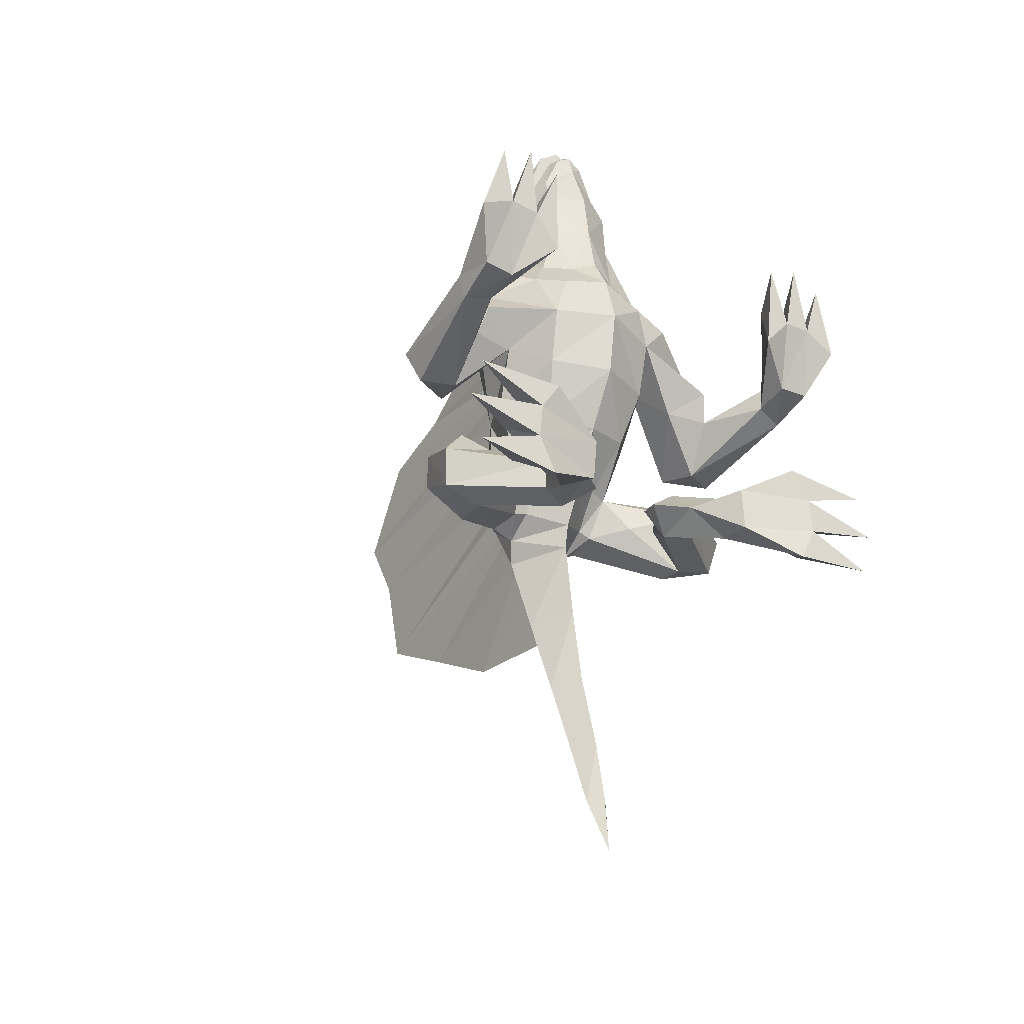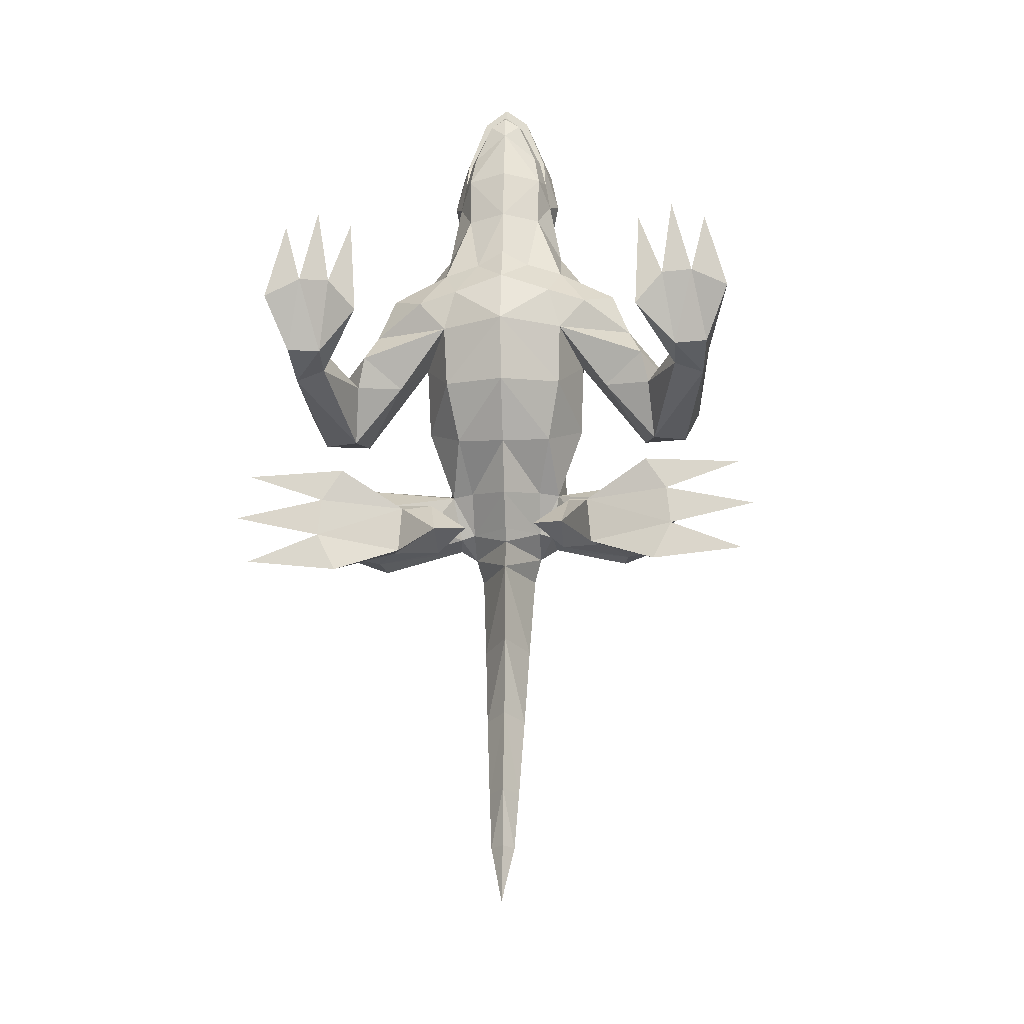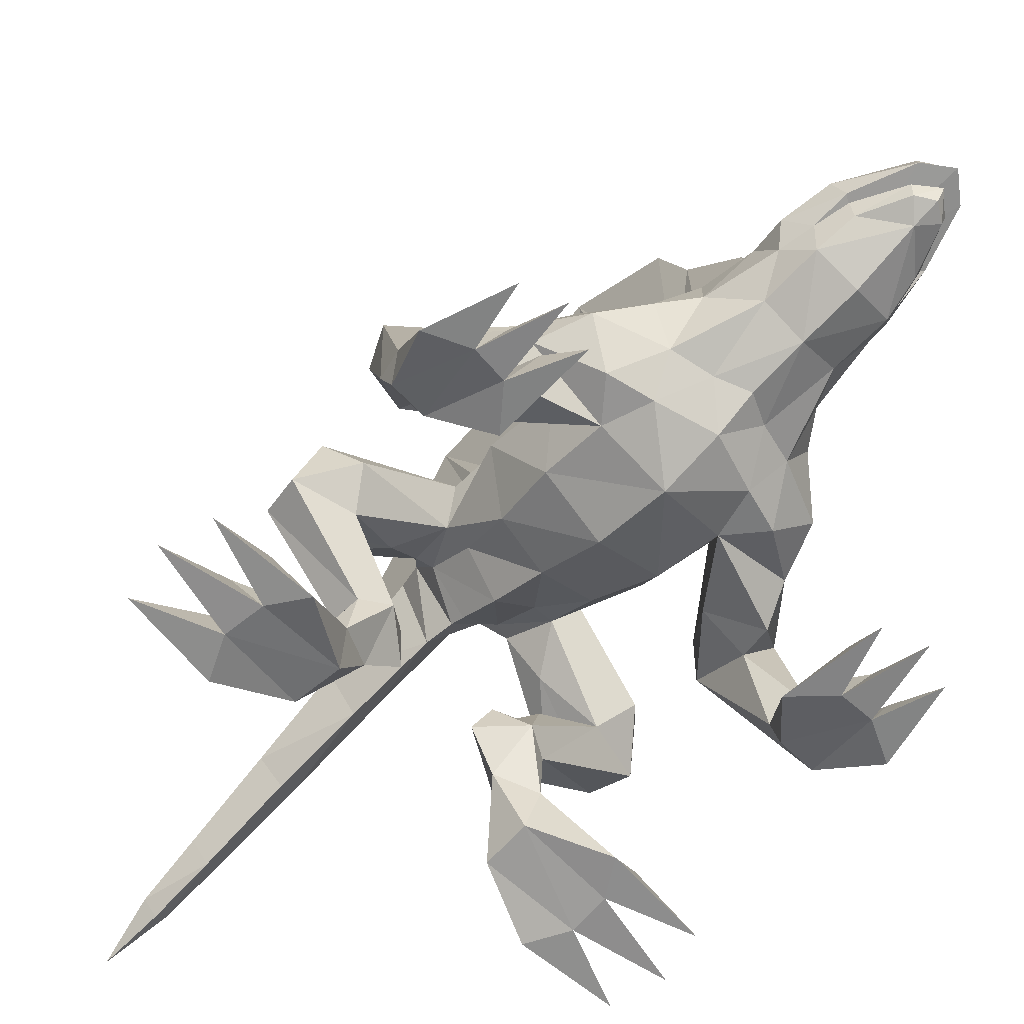
<metadata>
{"format":"obj","ext":"obj","renderer":"f3d","projection":"perspective","resolution":1024,"background":"white","views":[{"elev":-30.1,"azim":-35.0,"up":"+Z"},{"elev":-17.5,"azim":3.6,"up":"+Z"},{"elev":-64.7,"azim":-45.3,"up":"+Y"}]}
</metadata>
<code>
o WAR_FIRE_BODY
v -0.1788 -0.2352 1.523
v 3.5e-05 -0.4615 -1.701
v 0.7295 -0.7034 0.4635
v -0.7288 -0.7036 0.4636
v 0.4582 -0.1902 0.6557
v -0.4575 -0.1904 0.6557
v 0.09276 -0.1827 1.858
v 0.9612 -1.01 -0.4239
v 0.259 -0.5582 -0.2774
v 0.6773 -1.007 -0.1751
v -0.9604 -0.989 -0.4419
v -0.2582 -0.5368 -0.2878
v -0.6765 -0.9857 -0.1931
v 0.7261 -0.9865 1.047
v 0.8584 -0.9818 0.9887
v 0.5711 -0.952 0.6307
v -0.7253 -0.9865 1.047
v -0.8576 -0.9818 0.9889
v -0.5703 -0.952 0.6309
v -0.2097 0.02838 -0.1185
v 0.2113 0.02362 -0.1188
v -0.6196 -0.4416 0.4848
v 0.6207 -0.4416 0.4848
v 0.5081 -0.3932 -0.02177
v 0.255 -0.0192 0.1204
v -0.5134 -0.383 -0.03238
v -0.2545 -0.01937 0.12
v -0.5266 -0.3137 -0.2668
v 0.5234 -0.3289 -0.2574
v -0.2278 -0.1871 0.06045
v -0.5898 -0.9822 0.9906
v -0.6807 -0.9635 0.7574
v 0.5906 -0.9822 0.9904
v 0.6815 -0.9634 0.7572
v 0.2479 -0.5056 0.7217
v 0.9615 -1.007 -0.07436
v 0.5984 -1.007 -0.05505
v -0.9607 -0.9861 -0.09236
v -0.5976 -0.9861 -0.0731
v 1.012 -1.007 -0.2441
v 0.6916 -1.007 -0.3172
v -1.012 -0.986 -0.2621
v -0.6908 -0.9857 -0.3352
v 0.2269 -0.1874 0.06309
v 3e-06 0.2785 0.1741
v -0.7702 -0.6974 0.5904
v 0.7709 -0.6973 0.5902
v -0.6812 -0.1703 -0.01889
v 0.679 -0.1808 -0.01239
v 0.1796 -0.2352 1.523
v 0.000393 -0.2332 1.866
v -0.1986 -0.1053 1.622
v -0.1522 -0.3322 1.496
v 0.1994 -0.1053 1.622
v 0.1529 -0.3322 1.496
v 0.9429 -0.9591 0.6976
v 0.3159 -0.09629 0.9332
v 0.8388 -0.2232 0.4099
v 0.6061 -0.1469 0.3127
v -0.9422 -0.9592 0.6978
v 0.000805 -0.2284 -0.1497
v -0.2471 -0.5055 0.7216
v -0.3151 -0.0963 0.9332
v -0.838 -0.2235 0.4099
v -0.6053 -0.1471 0.3127
v -0.3908 -0.7608 -0.1696
v 0.3906 -0.7792 -0.1527
v -0.1409 -0.6194 -0.2072
v 0.141 -0.6387 -0.1959
v -0.8 -0.9639 0.766
v 0.8008 -0.9638 0.7658
v -0.3796 -0.9135 -0.3838
v 0.3804 -0.9348 -0.3659
v -0.09197 -0.1827 1.858
v 0.4155 -0.7623 -0.3285
v 0.3809 -0.6116 -0.1331
v 0.7164 -0.3748 -0.07645
v -0.4144 -0.7404 -0.3458
v -0.3811 -0.5946 -0.1461
v -0.7212 -0.3665 -0.08948
v 0.2473 0.0842 -0.01865
v -0.369 -0.3463 -0.1371
v 0.3646 -0.3586 -0.1284
v 0.5919 -0.8771 -0.168
v 0.7591 -0.8693 -0.2388
v 0.5915 -0.8645 -0.3564
v -0.5911 -0.8559 -0.1861
v -0.7583 -0.8481 -0.2568
v -0.5907 -0.8432 -0.3744
v -0.2453 0.08654 -0.01732
v -0.6915 -0.3258 -0.234
v 0.6878 -0.3392 -0.2226
v 0.354 -0.4965 0.8444
v -0.3532 -0.4965 0.8443
v 0.7472 -0.2648 0.5139
v -0.7464 -0.265 0.5139
v 0.000394 -0.342 1.457
v 0.6489 -0.1324 -0.1279
v 0.7471 -0.8473 0.8322
v 0.6712 -0.8003 0.6715
v 0.8473 -0.8014 0.687
v -0.7463 -0.8473 0.8324
v -0.6704 -0.8003 0.6717
v -0.8465 -0.8015 0.6872
v -0.3375 -0.2729 0.6188
v 0.3383 -0.2731 0.6188
v -0.6422 -0.3102 0.2803
v 0.6429 -0.3099 0.2804
v 0.1964 -0.1205 -0.1048
v -0.1973 -0.1161 -0.1082
v 0.2846 -0.5892 -0.08301
v -0.2855 -0.5733 -0.09462
v 0.3664 -0.9383 -0.1958
v 0.2579 -0.7423 -0.2222
v -0.3657 -0.9171 -0.2138
v -0.2575 -0.7223 -0.237
v -4e-06 -0.598 0.735
v -0.3701 -0.5769 -0.2579
v 0.3709 -0.5969 -0.2454
v 0.8574 -0.8574 0.498
v 0.7776 -0.247 0.2885
v -0.8566 -0.8574 0.4981
v -0.7768 -0.2473 0.2885
v -0.3395 -0.05666 0.6987
v 0.3403 -0.05666 0.6987
v 1e-06 0.2095 0.4169
v 0.2624 0.08256 0.7423
v -0.2617 0.08257 0.7423
v -0.5118 -0.1806 -0.2682
v 0.8723 -0.6828 0.5288
v -0.8715 -0.683 0.5289
v -0.5619 -0.2434 0.6955
v -0.7197 -0.1351 0.4371
v 0.5626 -0.2432 0.6955
v 0.7205 -0.1348 0.4372
v -0.6499 -0.1195 -0.133
v -0.5858 -0.2803 0.06891
v 0.5814 -0.2868 0.07788
v 0.621 -1.007 -0.4587
v -0.6203 -0.9857 -0.4766
v 0.000394 -0.1845 1.928
v 0.000394 -0.08425 1.889
v 0.1677 0.004827 1.434
v -0.167 0.004827 1.434
v -0.5905 -0.4841 0.6055
v 0.5913 -0.4839 0.6055
v 0.5095 -0.2335 -0.2592
v -0.2497 -0.4105 1.005
v -0.5425 -0.3936 0.73
v 0.2504 -0.4105 1.005
v 0.5433 -0.3934 0.7301
v 0.1123 0.03349 -0.2622
v -0.1121 0.03349 -0.2622
v 0.2475 -0.2469 1.146
v -0.2467 -0.2469 1.146
v -6e-06 -0.4634 1.094
v 0.2496 -0.001365 0.3808
v -0.2488 -0.001365 0.3808
v 0.7281 -0.85 0.4929
v -0.7273 -0.85 0.493
v 0.4747 -0.3628 0.9106
v -0.4739 -0.3629 0.9105
v -0.7333 -0.8666 -0.1153
v 0.7341 -0.8878 -0.09725
v -0.1482 -0.3535 1.288
v 0.149 -0.3535 1.288
v 0.1411 -0.005033 -0.1705
v 0.1223 0.1402 -0.06077
v -0.1401 -0.003799 -0.1706
v -0.1214 0.1403 -0.06062
v -0.4257 -0.7266 -0.2407
v 0.4263 -0.7471 -0.2237
v 0.07803 -0.2009 -0.9314
v 0.04702 -0.3856 -1.481
v 0.3313 -0.1933 0.3517
v -0.3305 -0.1933 0.3517
v -0.2308 -0.1474 1.45
v -0.2015 -0.1017 1.319
v 0.2316 -0.1474 1.45
v 0.2023 -0.1017 1.319
v -0.07685 -0.2009 -0.9314
v -0.04584 -0.3856 -1.481
v 0.000394 0.03457 1.602
v -0.1136 -0.05592 1.709
v -0.1366 0.01077 1.593
v 0.1144 -0.05592 1.709
v 0.1373 0.01077 1.593
v 1e-06 -0.4238 0.2396
v 0.1405 -0.1243 -0.08818
v -0.1415 -0.1213 -0.09146
v 0.000394 -0.3947 1.508
v 0.06209 -0.2787 1.796
v -0.0613 -0.2787 1.796
v 0.1262 0.005964 1.312
v -0.1254 0.005966 1.312
v 0.157 0.1746 0.1163
v -0.1562 0.1746 0.1163
v -0.2384 -0.4557 0.4885
v 0.2392 -0.4557 0.4885
v -1e-06 -0.5546 0.4728
v 0.3344 -0.2474 1.03
v -0.3337 -0.2474 1.03
v -0.0685 -0.08805 1.845
v 0.06928 -0.08806 1.845
v 0.000394 -0.2804 1.834
v 0.0736 -0.2272 1.805
v -0.07281 -0.2272 1.805
v 0.1899 -0.5183 -0.1573
v -0.1909 -0.4991 -0.1659
v -0.1986 -0.243 1.403
v 0.1994 -0.243 1.403
v 0.000394 -0.206 1.518
v 0.1706 -0.1873 1.649
v -0.1698 -0.1873 1.649
v 0.000393 0.05926 1.417
v -0.003252 -0.2164 -0.2547
v -0.4483 -0.1752 0.8276
v 0.449 -0.175 0.8276
v 0.2013 -0.5177 0.8882
v -0.2005 -0.5177 0.8882
v -0.225 -0.1008 1.131
v 0.2258 -0.1008 1.131
v -0.2874 -0.447 -0.1576
v 0.2852 -0.4643 -0.1488
v -0.8446 -0.6783 0.4307
v 0.8454 -0.6781 0.4307
v -0.3214 -0.2517 -0.08632
v 0.318 -0.2577 -0.07899
v -1e-06 0.2115 0.7056
v 5e-06 0.2228 -0.05672
v 0.1326 -0.2749 1.633
v -0.1318 -0.2749 1.633
v 0.000394 -0.3071 1.74
v 0.1929 -0.3678 0.2613
v -0.1921 -0.3678 0.2613
v -0.1499 0.005391 1.14
v 0.1507 0.00539 1.14
v 0.7225 -0.8623 -0.3676
v -0.7218 -0.8411 -0.3856
v 0.000397 0.07745 1.148
v 0.000149 -0.3957 -1.238
v -0.000576 -0.2554 -0.5818
v -0.6305 -0.8526 0.848
v 0.6312 -0.8526 0.8478
v -5e-06 -0.5402 0.9517
v 0.4919 -0.3474 -0.1301
v -0.4964 -0.3355 -0.1398
v 0.4403 -0.4058 0.4879
v -0.4395 -0.406 0.4878
v 0.1088 -0.4366 1.042
v -0.108 -0.4366 1.042
v 3.4e-05 -0.3598 -1.488
v -0.1442 -0.2153 0.06793
v 0.1138 0.126 0.4108
v 0.145 -0.2153 0.06793
v -0.113 0.126 0.4108
v 0.000407 0.1374 0.9917
v -8e-06 -0.4238 1.295
v 0.000394 -0.01058 1.73
v -0.09293 -0.08347 -0.6071
v 0.09345 -0.08347 -0.6071
v 0.000176 -0.3075 -0.9081
v -0.1523 -0.2144 1.639
v 0.153 -0.2144 1.639
v -0.2127 0.03632 0.9671
v 0.2135 0.03632 0.9671
v -0.000301 -0.01195 -0.6295
v 3e-06 -0.3341 0.03967
v 0.002926 -0.438 -1.476
v -0.1434 -0.04442 1.594
v 0.1442 -0.04442 1.594
v -0.8446 -0.8695 0.8023
v 0.8454 -0.8695 0.8021
v 0.000379 0.06142 1.308
v -0.05942 -0.3105 -1.251
v 0.0606 -0.3105 -1.251
v 1e-06 -0.2682 -1.264
v -0.000477 0.1393 -0.2818
v 2e-06 -0.1383 -0.9509
v 0.00073 -0.2559 -0.09828
v -0.03024 -0.06429 1.308
v 0.000398 -0.1716 -0.6506
v 1.7e-05 1.39 0.4467
v 2e-05 1.139 -0.2151
v -0 0.5602 1.148
v 1.7e-05 0.7716 -0.4063
v 1.1e-05 0.4092 -0.5981
v 9e-06 0.8523 0.9317
v 1.3e-05 1.177 0.8203
v 1.7e-05 1.235 0.1708
v 0.03113 -0.06429 1.308
v -0.00081 -0.0643 1.344
v 0.05443 0.0678 0.7132
v 0.01716 0.0798 0.5635
v 0.03768 0.05777 0.4116
v 0.01336 0.12 0.289
v 0.04167 0.1321 0.164
v -0.05358 0.0678 0.7132
v -0.01633 0.0798 0.5635
v -0.03686 0.05777 0.4116
v -0.01254 0.12 0.289
v -0.04086 0.1321 0.164
v 0.02359 0.04955 0.8447
v 0.05285 -0.01144 0.986
v -0.02273 0.04955 0.8447
v -0.05198 -0.01144 0.986
v 0.02367 -0.0483 1.148
v -0.0228 -0.0483 1.148
v -0.01648 0.123 0.05144
v 0.01727 0.123 0.05144
v -0.03035 0.04784 -0.1337
v 0.03114 0.04784 -0.1337
v 0.00429 -0.08876 -0.4492
v -0.003494 -0.08876 -0.4492
v 0.01937 -0.01452 -0.2817
v -0.01858 -0.01452 -0.2817
f 287 315 313
f 314 316 287
f 284 301 290
f 290 296 284
f 289 283 305
f 303 283 289
f 284 286 309
f 310 286 284
f 311 286 287
f 286 312 287
f 288 306 285
f 304 288 285
f 288 289 305
f 303 289 288
f 283 290 299
f 294 290 283
f 285 292 291
f 285 281 292
f 307 304 285
f 294 283 293
f 295 290 294
f 295 296 290
f 296 297 284
f 285 306 308
f 298 283 299
f 299 290 300
f 290 301 300
f 284 302 301
f 293 283 303
f 303 288 304
f 305 283 298
f 288 305 306
f 307 285 291
f 281 285 308
f 284 309 302
f 297 310 284
f 309 286 311
f 310 312 286
f 287 313 282
f 282 314 287
f 315 287 312
f 316 311 287
f 262 181 275
f 157 196 254
f 260 267 279
f 62 117 220
f 95 134 151
f 35 146 151
f 132 96 149
f 145 62 149
f 221 63 155
f 232 233 193
f 139 75 86
f 139 41 73
f 78 140 89
f 43 140 72
f 3 159 16
f 99 71 101
f 15 273 71
f 99 101 100
f 160 4 19
f 70 102 104
f 272 18 70
f 104 102 103
f 235 253 188
f 197 158 256
f 173 262 276
f 267 261 279
f 225 107 4
f 96 131 46
f 108 226 3
f 130 95 47
f 196 157 25
f 25 49 81
f 228 24 44
f 234 255 44
f 158 197 27
f 48 27 90
f 26 227 30
f 253 235 30
f 227 247 28
f 28 82 12
f 80 79 26
f 137 26 30
f 246 228 29
f 83 29 9
f 76 77 24
f 24 138 44
f 27 30 158
f 30 27 137
f 31 32 19
f 32 160 19
f 243 31 19
f 103 19 4
f 34 33 16
f 159 34 16
f 33 244 16
f 16 100 3
f 248 106 59
f 175 234 44
f 37 84 67
f 36 164 37
f 10 36 37
f 73 41 113
f 87 39 66
f 163 38 39
f 38 13 39
f 43 72 115
f 85 40 41
f 10 41 40
f 10 113 41
f 86 172 84
f 42 88 43
f 43 13 42
f 115 13 43
f 171 89 87
f 44 25 157
f 25 44 138
f 127 229 266
f 229 128 265
f 22 46 4
f 103 4 46
f 47 23 3
f 3 100 47
f 91 28 118
f 28 129 20
f 29 92 119
f 147 81 98
f 212 213 7
f 57 222 154
f 263 207 97
f 233 231 192
f 52 214 74
f 229 265 257
f 263 232 207
f 210 1 177
f 213 54 7
f 266 229 257
f 231 264 206
f 50 211 179
f 15 56 273
f 71 56 15
f 266 57 127
f 5 134 135
f 47 95 23
f 146 95 151
f 108 3 23
f 248 108 23
f 5 135 59
f 226 108 121
f 60 18 272
f 60 70 18
f 200 235 188
f 255 234 188
f 105 249 65
f 235 176 30
f 63 265 128
f 132 6 133
f 96 46 22
f 96 145 149
f 4 107 22
f 107 249 22
f 133 6 65
f 107 225 123
f 116 112 66
f 116 66 115
f 171 78 89
f 12 118 28
f 111 114 67
f 67 114 113
f 75 172 86
f 119 9 29
f 12 82 223
f 140 78 72
f 83 9 224
f 75 139 73
f 70 32 17
f 160 32 70
f 34 71 14
f 34 159 71
f 115 72 116
f 78 116 72
f 73 113 114
f 114 75 73
f 74 203 52
f 212 141 74
f 75 9 119
f 9 75 114
f 111 67 76
f 119 172 75
f 49 25 138
f 98 81 49
f 12 78 118
f 78 12 116
f 66 112 79
f 171 118 78
f 27 48 137
f 90 129 136
f 147 21 81
f 230 196 168
f 223 82 112
f 247 82 28
f 83 224 111
f 83 246 29
f 10 164 36
f 85 10 40
f 84 10 85
f 85 86 84
f 85 41 86
f 8 238 41
f 163 13 38
f 13 88 42
f 13 87 88
f 89 88 87
f 43 88 89
f 239 11 43
f 20 129 90
f 197 230 170
f 79 80 91
f 91 80 48
f 77 76 92
f 77 92 49
f 211 154 180
f 166 250 150
f 155 210 178
f 251 165 148
f 95 130 58
f 95 135 134
f 131 96 64
f 133 96 132
f 50 212 97
f 206 264 97
f 98 49 92
f 147 98 92
f 99 14 71
f 99 34 14
f 100 34 99
f 34 244 33
f 130 47 101
f 101 47 100
f 17 102 70
f 32 102 17
f 32 103 102
f 243 32 31
f 46 131 104
f 46 104 103
f 105 65 6
f 30 176 158
f 59 106 5
f 175 44 157
f 249 107 65
f 65 107 123
f 108 248 59
f 108 59 121
f 21 29 109
f 189 61 167
f 28 20 110
f 61 190 169
f 111 24 83
f 76 24 111
f 26 112 82
f 26 79 112
f 67 113 37
f 113 10 37
f 69 114 111
f 114 69 9
f 115 66 39
f 13 115 39
f 116 68 112
f 68 116 12
f 117 35 219
f 234 200 188
f 79 118 171
f 91 118 79
f 119 76 172
f 119 92 76
f 56 71 120
f 226 58 130
f 58 226 121
f 121 59 135
f 70 60 122
f 64 225 131
f 225 64 123
f 65 123 133
f 105 6 124
f 124 6 217
f 5 106 125
f 5 125 218
f 45 197 256
f 196 45 254
f 127 157 254
f 127 57 125
f 158 128 256
f 63 128 124
f 91 129 28
f 136 129 91
f 130 56 120
f 56 130 101
f 60 131 122
f 131 60 104
f 217 6 132
f 162 217 132
f 96 133 64
f 64 133 123
f 5 218 134
f 218 161 134
f 135 95 58
f 135 58 121
f 48 136 91
f 90 136 48
f 80 137 48
f 80 26 137
f 138 77 49
f 24 77 138
f 8 139 238
f 41 139 8
f 140 11 239
f 140 43 11
f 141 212 7
f 204 7 54
f 7 142 141
f 142 74 141
f 187 143 215
f 266 222 57
f 144 185 215
f 221 265 63
f 22 145 96
f 249 145 22
f 146 23 95
f 146 248 23
f 147 29 21
f 147 92 29
f 148 220 251
f 202 217 162
f 149 62 94
f 148 162 94
f 219 150 250
f 218 201 161
f 35 151 93
f 161 150 93
f 152 167 216
f 81 21 168
f 169 153 216
f 20 90 170
f 154 166 150
f 161 201 150
f 165 155 148
f 202 162 148
f 220 117 245
f 117 219 245
f 157 127 125
f 125 106 157
f 128 158 124
f 105 124 158
f 3 226 159
f 120 71 159
f 225 4 160
f 70 122 160
f 161 151 134
f 93 151 161
f 149 162 132
f 149 94 162
f 87 163 39
f 87 13 163
f 164 84 37
f 10 84 164
f 53 165 258
f 165 210 155
f 166 55 258
f 211 166 154
f 21 167 168
f 21 109 167
f 152 230 168
f 167 152 168
f 169 20 170
f 110 20 169
f 230 153 170
f 153 169 170
f 79 171 66
f 87 66 171
f 172 76 67
f 67 84 172
f 267 152 261
f 152 216 261
f 276 262 241
f 277 173 276
f 106 199 175
f 157 106 175
f 198 105 176
f 105 158 176
f 52 144 177
f 52 177 214
f 144 178 177
f 177 178 210
f 143 54 179
f 179 54 213
f 180 143 179
f 180 179 211
f 153 267 260
f 216 153 260
f 262 275 241
f 181 277 275
f 259 184 203
f 186 259 204
f 203 184 52
f 270 144 52
f 185 184 183
f 270 185 144
f 186 204 54
f 143 271 54
f 186 187 183
f 187 271 143
f 255 188 268
f 188 253 268
f 44 189 109
f 109 189 167
f 190 30 110
f 190 110 169
f 258 165 251
f 166 258 250
f 192 205 233
f 206 192 231
f 205 193 233
f 193 207 232
f 194 215 143
f 143 180 194
f 215 195 144
f 178 144 195
f 196 25 81
f 81 168 196
f 27 197 90
f 170 90 197
f 62 105 198
f 62 198 117
f 106 35 199
f 199 35 117
f 199 117 200
f 117 198 200
f 150 201 154
f 201 57 154
f 202 148 155
f 63 202 155
f 142 259 203
f 142 203 74
f 259 142 204
f 204 142 7
f 192 51 205
f 51 193 205
f 206 51 192
f 51 206 97
f 51 207 193
f 207 51 97
f 69 208 9
f 208 69 111
f 209 68 12
f 68 209 112
f 210 53 1
f 165 53 210
f 55 211 50
f 55 166 211
f 214 212 74
f 212 1 97
f 179 213 50
f 213 212 50
f 214 177 1
f 212 214 1
f 215 183 187
f 183 215 185
f 167 61 216
f 61 169 216
f 202 63 217
f 217 63 124
f 57 201 218
f 57 218 125
f 219 93 150
f 93 219 35
f 94 220 148
f 220 94 62
f 178 221 155
f 178 236 221
f 222 180 154
f 237 180 222
f 112 209 223
f 12 223 209
f 208 111 224
f 224 9 208
f 160 122 225
f 131 225 122
f 120 159 226
f 226 130 120
f 110 30 227
f 110 227 28
f 44 109 228
f 228 109 29
f 127 254 229
f 256 128 229
f 45 196 230
f 197 45 230
f 231 233 55
f 55 50 231
f 233 232 53
f 1 53 232
f 191 55 233
f 53 191 233
f 234 199 200
f 175 199 234
f 198 235 200
f 198 176 235
f 195 236 178
f 236 195 240
f 237 194 180
f 194 237 240
f 238 139 86
f 41 238 86
f 140 239 89
f 239 43 89
f 194 240 274
f 240 195 274
f 241 269 174
f 269 241 182
f 261 216 242
f 216 260 242
f 103 243 19
f 103 32 243
f 244 100 16
f 34 100 244
f 219 250 245
f 251 220 245
f 83 24 246
f 246 24 228
f 26 82 247
f 26 247 227
f 146 35 248
f 106 248 35
f 62 145 249
f 249 105 62
f 250 156 245
f 250 258 156
f 156 251 245
f 258 251 156
f 252 174 2
f 182 252 2
f 253 190 268
f 30 190 253
f 254 45 126
f 254 126 229
f 189 255 268
f 189 44 255
f 45 256 126
f 126 256 229
f 237 257 240
f 257 236 240
f 191 258 55
f 258 191 53
f 183 259 186
f 259 183 184
f 242 260 181
f 181 260 279
f 261 242 173
f 261 173 279
f 242 262 173
f 262 242 181
f 263 1 232
f 1 263 97
f 50 264 231
f 264 50 97
f 221 236 265
f 236 257 265
f 237 222 266
f 257 237 266
f 278 152 267
f 153 278 267
f 189 268 280
f 268 190 280
f 174 269 2
f 269 182 2
f 270 52 184
f 270 184 185
f 54 271 186
f 186 271 187
f 60 272 104
f 272 70 104
f 273 56 101
f 71 273 101
f 274 215 194
f 215 274 195
f 241 275 182
f 182 275 252
f 276 241 174
f 276 174 252
f 277 276 252
f 275 277 252
f 152 278 230
f 278 153 230
f 279 173 277
f 181 279 277
f 189 280 61
f 280 190 61

</code>
